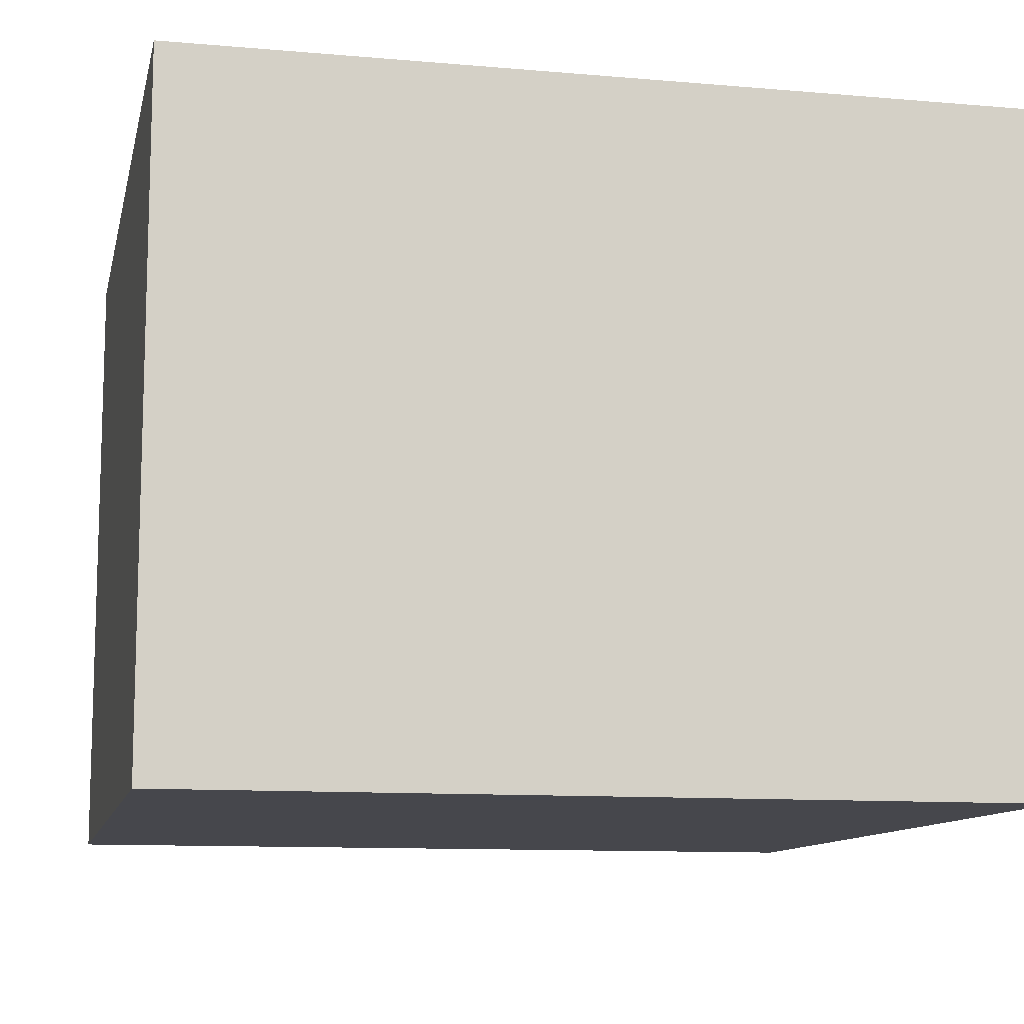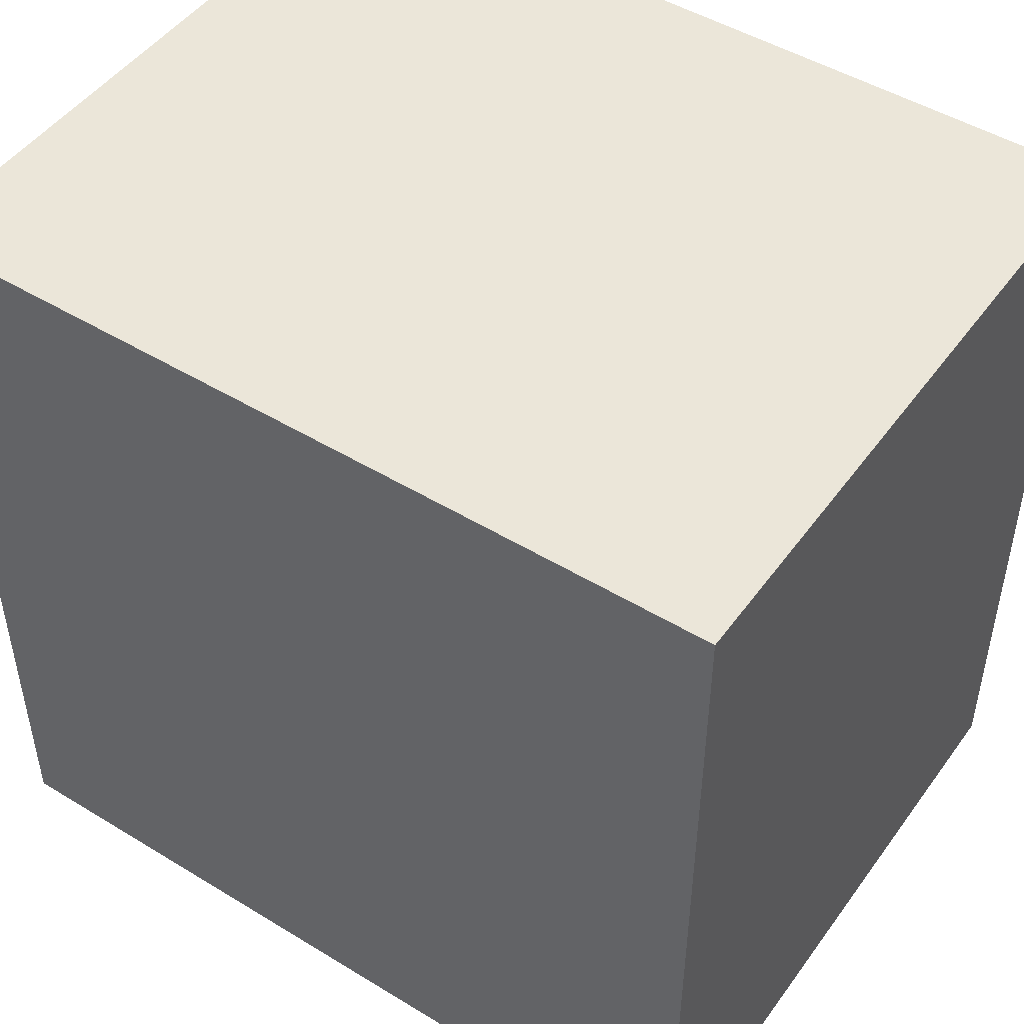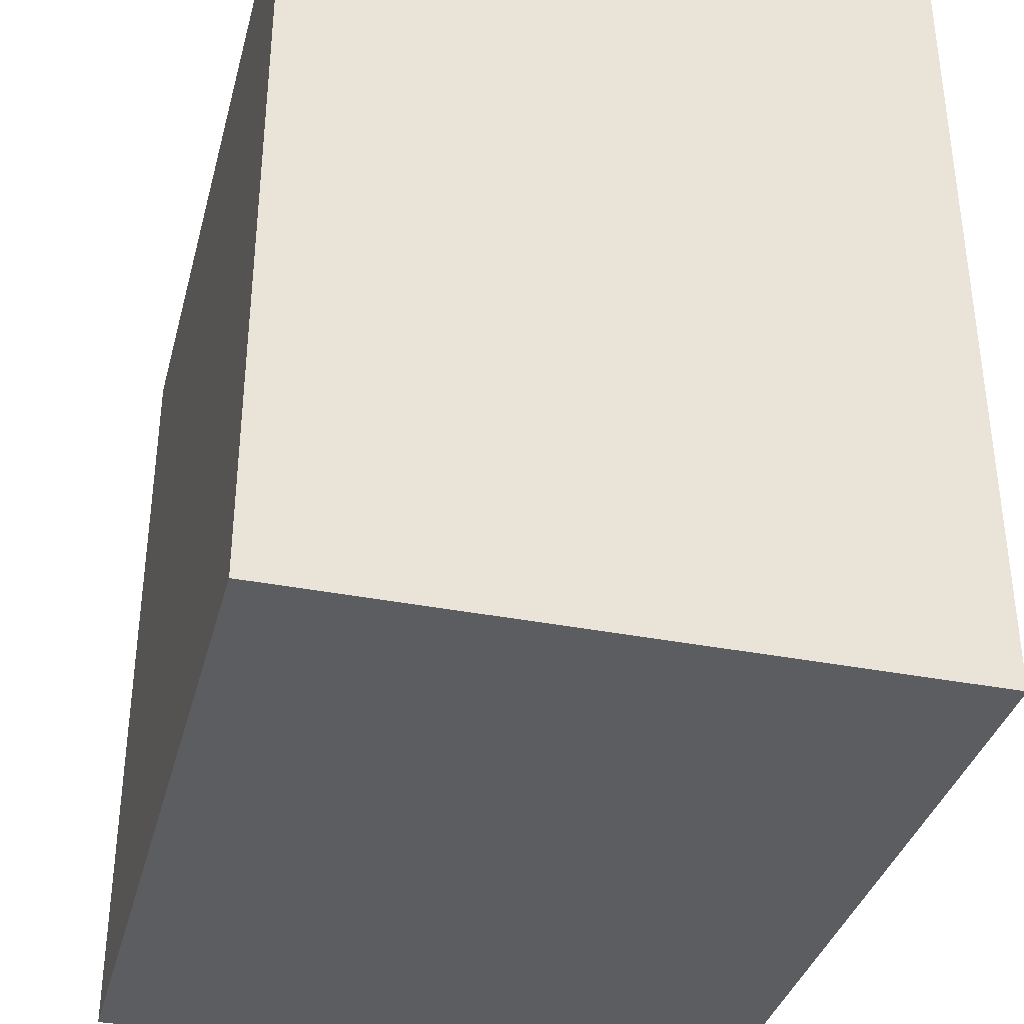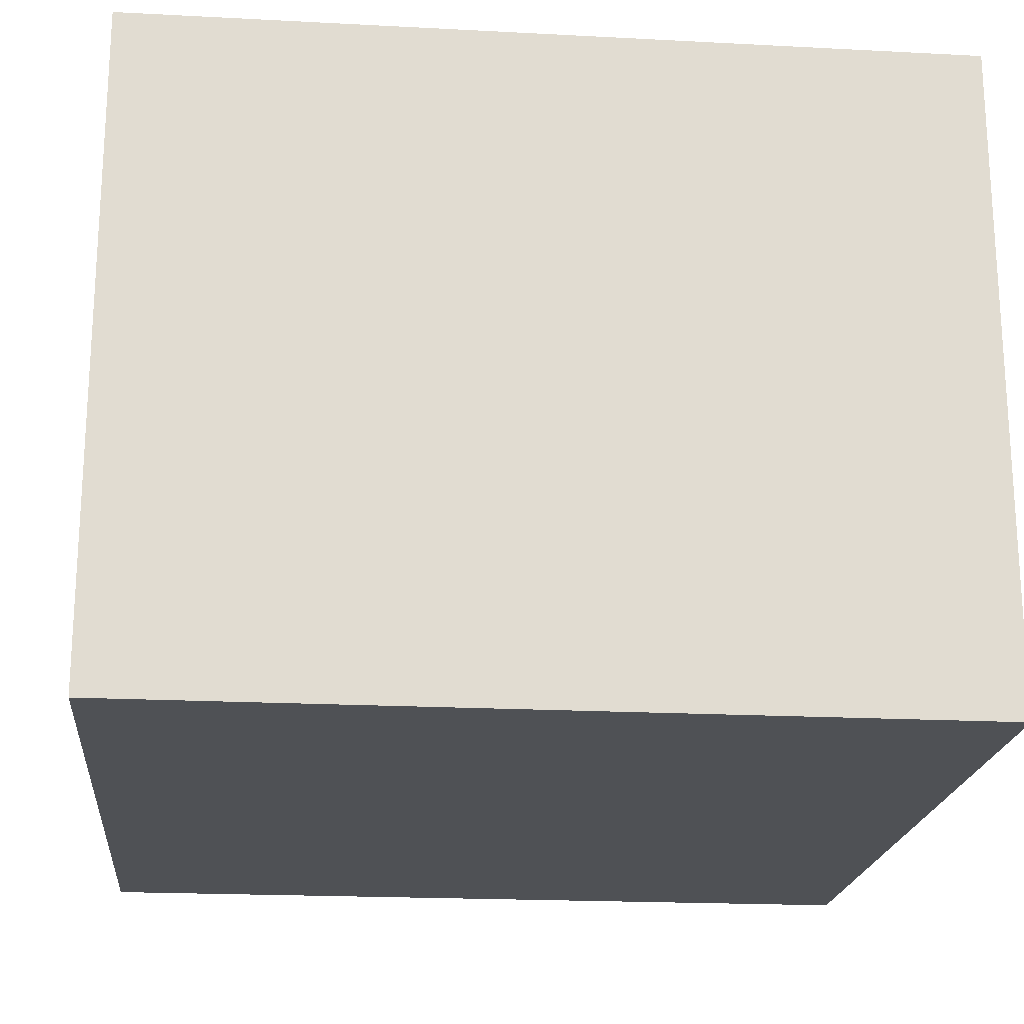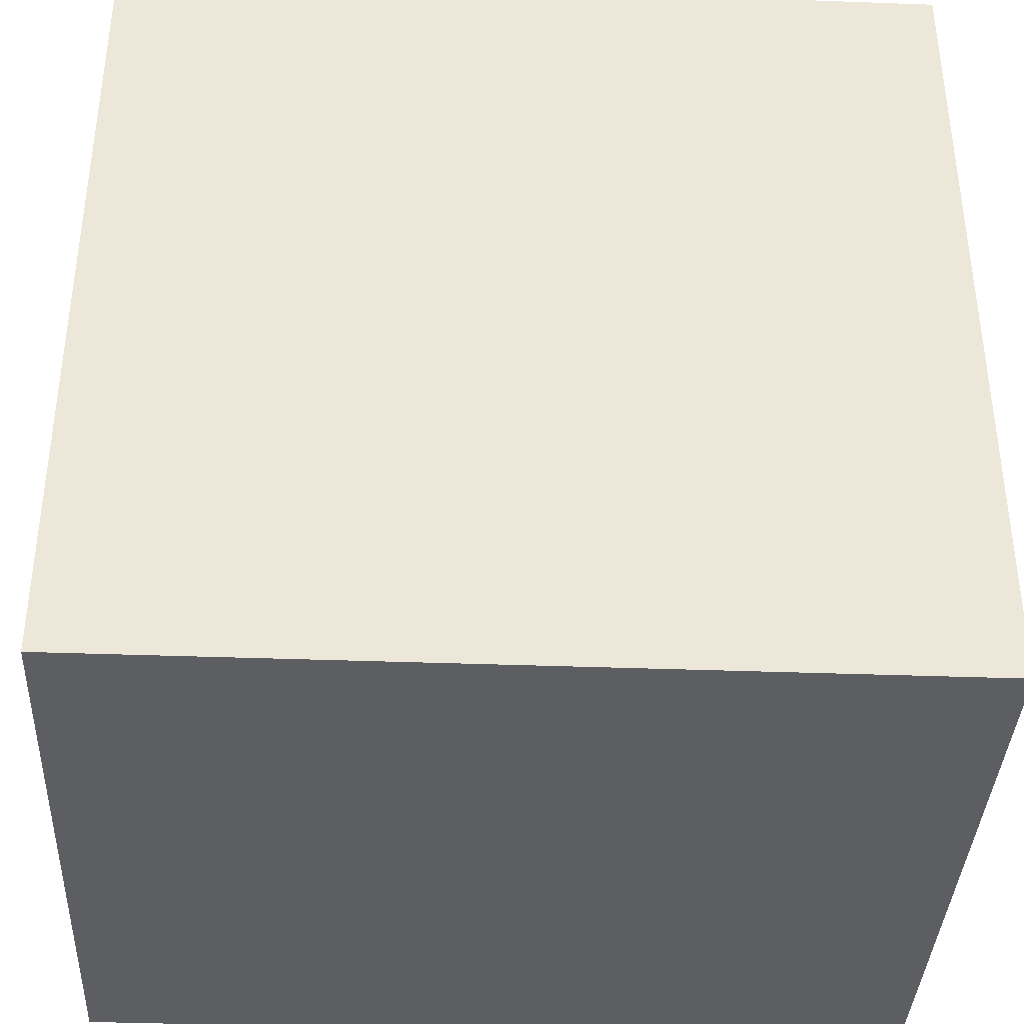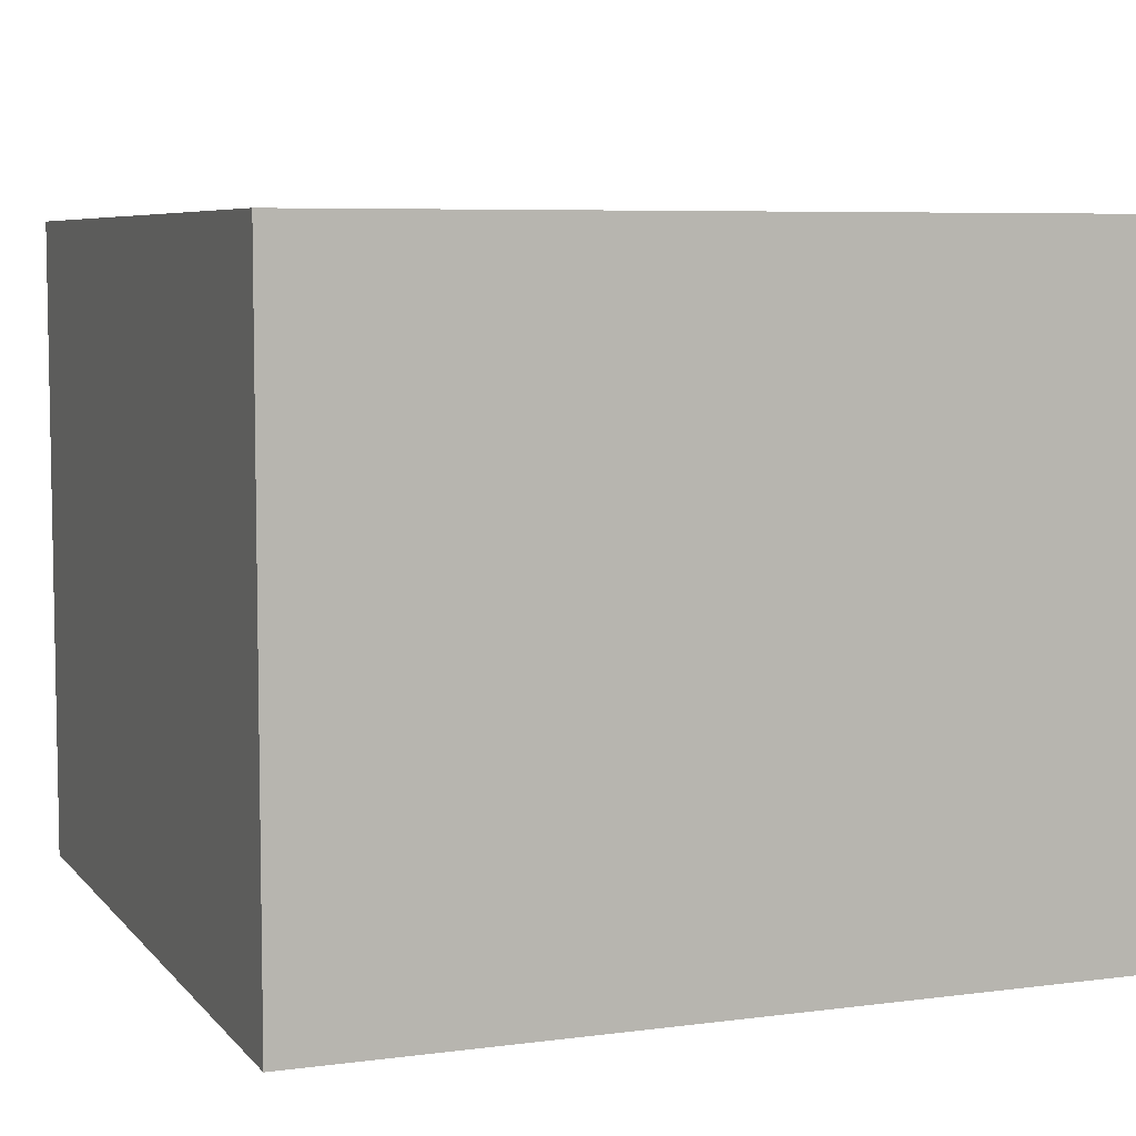
<metadata>
{"format":"obj","ext":"obj","renderer":"f3d","projection":"perspective","resolution":1024,"background":"white","views":[{"elev":-11.0,"azim":-102.1,"up":"+Y"},{"elev":48.2,"azim":34.3,"up":"+Z"},{"elev":-36.0,"azim":75.6,"up":"+Z"},{"elev":-20.1,"azim":174.5,"up":"+Y"},{"elev":-37.7,"azim":-2.7,"up":"+Z"},{"elev":6.5,"azim":-21.3,"up":"+Y"}]}
</metadata>
<code>
o
v -1 0.1 1
v -1 0.1 0.8
v -1 0.1 -0.8
v -1 0.1 -1
v -1 1.5 0.8
v -1 1.5 -0.8
v -1 1.7 1
v -1 1.7 -1
v 1 0.1 1
v 1 0.1 0.8
v 1 0.1 -0.8
v 1 0.1 -1
v 1 1.5 0.8
v 1 1.5 -0.8
v 1 1.7 1
v 1 1.7 -1
v -1 0.1 1
v -1 1.7 1
v -0.8 0.1 1
v -0.8 1.5 1
v 0.8 0.1 1
v 0.8 1.5 1
v 1 0.1 1
v 1 1.7 1
v -1 0.1 -1
v -1 1.7 -1
v -0.8 0.1 -1
v -0.8 1.5 -1
v 0.8 0.1 -1
v 0.8 1.5 -1
v 1 0.1 -1
v 1 1.7 -1
v -1 0.1 1
v -0.8 0.1 1
v 0.8 0.1 1
v 1 0.1 1
v -1 0.1 0.8
v -0.8 0.1 0.8
v 0.8 0.1 0.8
v 1 0.1 0.8
v -1 0.1 -0.8
v -0.8 0.1 -0.8
v 0.8 0.1 -0.8
v 1 0.1 -0.8
v -1 0.1 -1
v -0.8 0.1 -1
v 0.8 0.1 -1
v 1 0.1 -1
v -1 1.7 1
v 1 1.7 1
v -0.8 1.7 0.8
v 0.8 1.7 0.8
v -0.8 1.7 -0.8
v 0.8 1.7 -0.8
v -1 1.7 -1
v 1 1.7 -1
f 5 2 1
f 5 3 2
f 6 4 3
f 6 3 5
f 7 5 1
f 7 6 5
f 8 4 6
f 8 6 7
f 9 10 13
f 10 11 13
f 11 12 14
f 13 11 14
f 9 13 15
f 13 14 15
f 14 12 16
f 15 14 16
f 19 18 17
f 20 18 19
f 21 20 19
f 22 18 20
f 22 20 21
f 23 22 21
f 24 18 22
f 24 22 23
f 25 26 27
f 27 26 28
f 27 28 29
f 28 26 30
f 29 28 30
f 29 30 31
f 30 26 32
f 31 30 32
f 37 34 33
f 38 35 34
f 38 34 37
f 39 36 35
f 39 35 38
f 40 36 39
f 41 38 37
f 41 39 38
f 41 40 39
f 42 40 41
f 43 40 42
f 44 40 43
f 45 42 41
f 46 43 42
f 46 42 45
f 47 44 43
f 47 43 46
f 48 44 47
f 49 50 51
f 51 50 52
f 49 51 53
f 51 52 53
f 52 50 54
f 53 52 54
f 49 53 55
f 53 54 55
f 54 50 56
f 55 54 56

</code>
